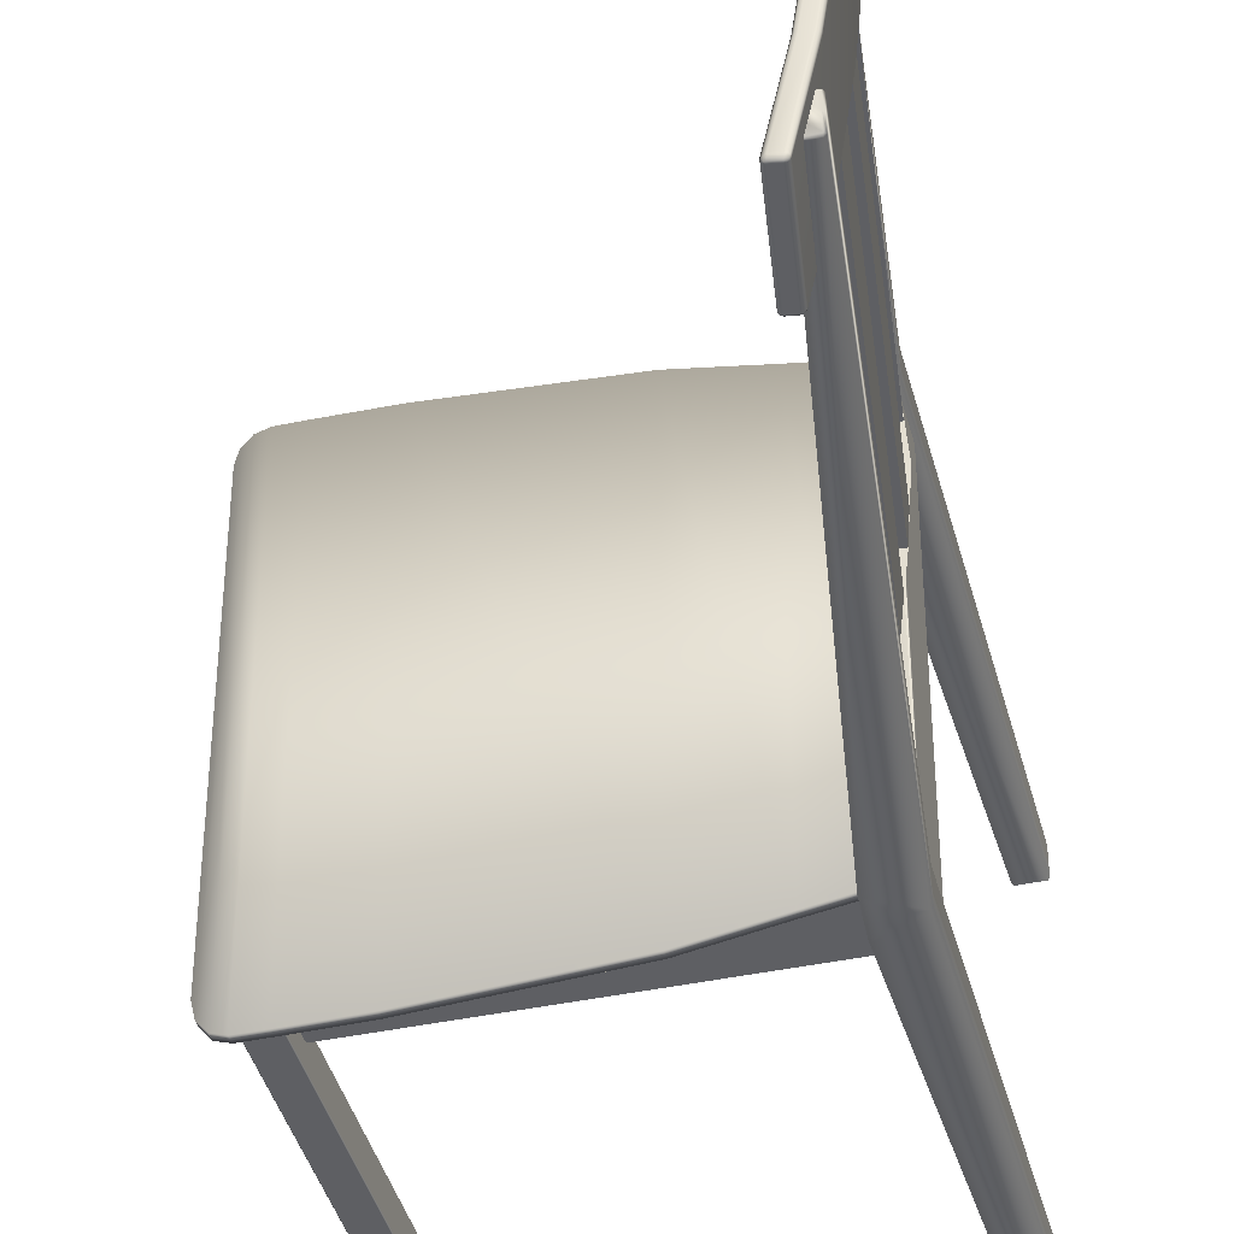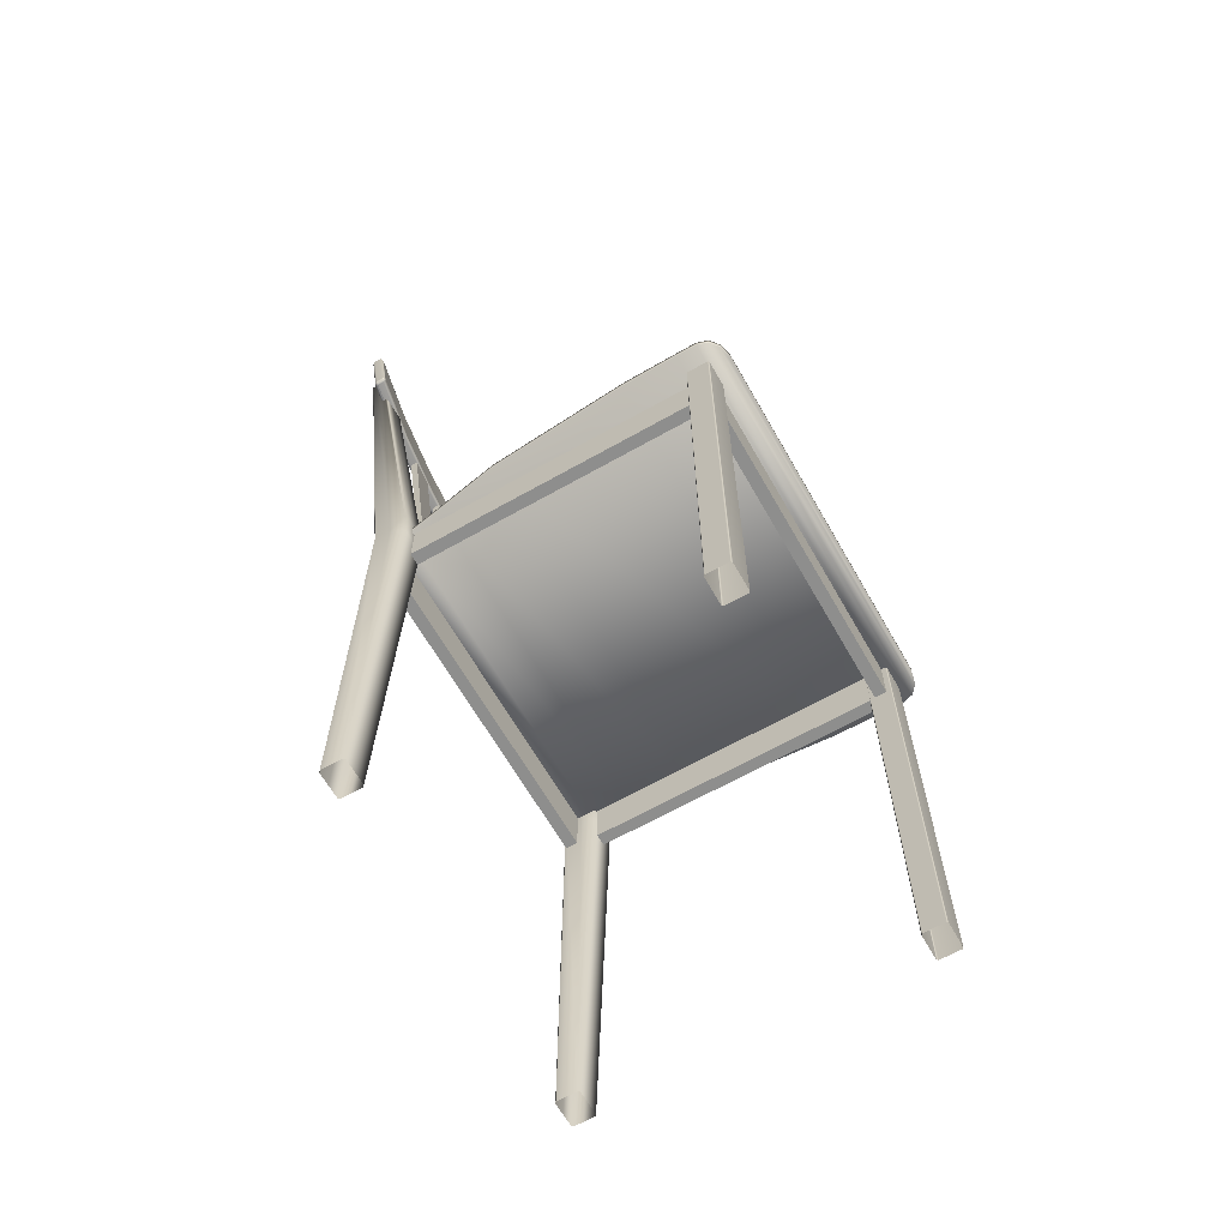
<metadata>
{"format":"obj","ext":"obj","renderer":"f3d","projection":"perspective","resolution":1024,"background":"white","views":[{"elev":-41.4,"azim":-165.5,"up":"+Z"},{"elev":-64.9,"azim":29.7,"up":"+Y"}]}
</metadata>
<code>
v 18.48 7.673 22.52
v 18.48 7.673 -10.71
v 18.48 13.1 -10.71
v 18.48 13.1 22.52
v 17.27 13.1 22.52
v 17.27 13.1 -10.71
v 17.27 7.673 -10.71
v 17.27 7.673 22.52
v 16.8 12.41 -10.15
v 16.8 -32.26 -10.15
v 18.93 -32.26 -10.15
v 18.93 12.41 -10.15
v 16.8 -32.26 -13.03
v 16.8 12.41 -13.03
v 18.93 12.41 -13.03
v 18.93 -32.26 -13.03
v 19.05 12.41 -10.29
v 19.05 -32.26 -10.29
v 19.05 -32.26 -12.89
v 19.05 12.41 -12.89
v 16.68 12.41 -12.89
v 16.68 -32.26 -12.89
v 16.68 -32.26 -10.29
v 16.68 12.41 -10.29
v -17.35 22.98 17.35
v -16.71 23.03 17.36
v -20.89 57.17 17.35
v -21.65 57.11 17.35
v -21.95 57.11 14.57
v -21.2 57.17 14.57
v -17 23.03 14.57
v -17.65 22.98 14.56
v -16.47 -32.11 -10.15
v -16.33 -32.11 -9.973
v -16.33 12.42 -9.973
v -16.47 12.41 -10.15
v -14.25 -32.11 -9.973
v -14.1 -32.12 -10.15
v -12.88 10.58 -10.15
v -13.03 10.58 -9.973
v -16.33 -32.11 -12.86
v -16.47 -32.11 -12.68
v -16.47 12.41 -12.68
v -16.33 12.42 -12.86
v -14.1 -32.11 -12.68
v -14.25 -32.11 -12.86
v -13.03 10.58 -12.86
v -12.88 10.58 -12.68
v -22.1 62.44 -9.973
v -22.25 62.43 -10.16
v -22.25 62.43 -12.67
v -22.1 62.44 -12.86
v -22.11 62.59 -10.16
v -22.11 62.59 -11.41
v -22.25 62.43 -11.41
v -20.83 62.44 -9.973
v -20.84 62.59 -10.14
v -20.68 62.44 -10.15
v -13.26 14.2 -9.973
v -13.11 14.22 -10.15
v -20.68 62.44 -11.41
v -20.85 62.59 -11.41
v -20.83 62.44 -12.86
v -20.68 62.44 -12.68
v -13.11 14.22 -12.68
v -13.26 14.2 -12.86
v -20.85 62.59 -12.68
v -22.11 62.59 -12.67
v -14.65 12.41 -9.973
v -14.65 12.41 -12.86
v -14.1 -32.11 -11.41
v -12.88 10.58 -11.41
v -16.47 -32.11 -11.41
v -16.47 12.41 -11.41
v -13.11 14.22 -11.41
v -12.88 7.673 -10.2
v 17.02 7.673 -10.2
v 17.02 13.1 -10.2
v -12.88 13.1 -10.2
v -12.88 13.1 -11.41
v 17.02 13.1 -11.41
v 17.02 7.673 -11.41
v -12.88 7.673 -11.41
v -18.25 23.26 3.361
v -17.53 23.32 3.361
v -21.71 57.17 3.423
v -22.46 57.11 3.423
v -22.26 57.11 0.6376
v -21.5 57.17 0.6376
v -17.33 23.32 0.6997
v -18.05 23.26 0.6997
v -15.04 20.66 22.92
v -15.79 23.35 22.92
v -16.55 23.29 22.92
v -15.8 20.6 22.92
v -16.7 23.35 -4.933
v -15.79 23.35 -10.5
v -16.55 23.29 -10.5
v -17.45 23.29 -4.933
v -15.04 20.66 -10.5
v -15.8 20.6 -10.5
v -15.95 20.66 -4.933
v -16.7 20.6 -4.933
v -15.95 20.66 17.35
v -16.7 20.6 17.35
v -17.45 23.29 17.35
v -16.7 23.35 17.35
v -17.31 20.6 11.78
v -16.56 20.66 11.78
v -18.07 23.29 11.78
v -17.31 23.35 11.78
v -16.96 20.66 6.209
v -17.72 20.6 6.209
v -18.47 23.29 6.209
v -17.72 23.35 6.209
v -16.56 20.66 0.6376
v -17.31 20.6 0.6376
v -18.07 23.29 0.6376
v -17.31 23.35 0.6376
v -13.7 12.56 24.17
v -13.7 12.41 23.99
v -9.936 12.41 24.62
v -9.936 12.56 24.81
v -13.7 13.41 23.95
v -13.7 13.26 24.17
v -9.936 13.26 24.81
v -9.936 13.41 24.62
v -13.71 13.26 -11.6
v -13.7 13.41 -11.41
v -9.936 13.41 -12.05
v -9.936 13.26 -12.23
v -13.7 12.41 -11.41
v -13.71 12.56 -11.6
v -9.936 12.56 -12.23
v -9.936 12.41 -12.05
v 16.68 13.41 -14.29
v 16.68 13.26 -14.48
v 11.11 13.26 -14.4
v 11.12 13.41 -14.22
v 18.76 13.41 -14.3
v 18.78 13.26 -14.48
v 19.76 13.41 -13.97
v 19.84 13.26 -14.14
v 16.68 12.56 -14.48
v 16.68 12.41 -14.29
v 11.12 12.41 -14.22
v 11.11 12.56 -14.4
v 18.78 12.56 -14.48
v 18.76 12.41 -14.3
v 19.84 12.56 -14.14
v 19.76 12.41 -13.97
v 16.68 12.41 26.87
v 16.68 12.56 27.05
v 11.11 12.56 26.97
v 11.12 12.41 26.79
v 18.77 12.41 26.87
v 18.78 12.56 27.05
v 19.76 12.41 26.55
v 19.84 12.56 26.71
v 16.68 13.26 27.05
v 16.68 13.41 26.87
v 11.12 13.41 26.79
v 11.11 13.26 26.97
v 18.78 13.26 27.05
v 18.77 13.41 26.87
v 19.84 13.26 26.71
v 19.76 13.41 26.55
v -3.273 13.41 -13.25
v -3.289 13.26 -13.43
v -3.289 12.56 -13.43
v -3.273 12.41 -13.25
v -3.273 12.41 25.82
v -3.273 12.56 26
v -3.273 13.26 26
v -3.273 13.41 25.82
v 20.89 13.26 24.49
v 20.74 13.41 24.47
v 20.47 13.41 25.68
v 20.61 13.26 25.77
v 20.89 13.26 -11.92
v 20.74 13.41 -11.9
v 20.61 13.26 -13.2
v 20.47 13.41 -13.11
v 20.74 12.41 24.47
v 20.89 12.56 24.49
v 20.61 12.56 25.77
v 20.47 12.41 25.68
v 20.74 12.41 -11.9
v 20.89 12.56 -11.92
v 20.47 12.41 -13.11
v 20.61 12.56 -13.2
v -16.14 12.56 24.17
v -16.23 12.56 24.08
v -16.21 12.49 23.96
v -16.11 12.41 23.99
v -16.14 13.26 24.17
v -16.23 13.26 24.08
v -16.11 13.41 23.99
v -16.21 13.34 23.96
v -16.14 13.26 -11.6
v -16.23 13.26 -11.5
v -16.21 13.34 -11.39
v -16.11 13.41 -11.41
v -16.14 12.56 -11.6
v -16.23 12.56 -11.5
v -16.11 12.41 -11.41
v -16.21 12.49 -11.39
v -12.88 7.673 23.99
v 17.02 7.673 23.99
v 17.02 13.1 23.99
v -12.88 13.1 23.99
v -12.88 13.1 22.78
v 17.02 13.1 22.78
v 17.02 7.673 22.78
v -12.88 7.673 22.78
v -14.99 7.673 22.52
v -14.99 7.673 -10.71
v -14.99 13.1 -10.71
v -14.99 13.1 22.52
v -16.2 13.1 22.52
v -16.2 13.1 -10.71
v -16.2 7.673 -10.71
v -16.2 7.673 22.52
v -18.04 23.26 11.63
v -17.36 23.31 11.63
v -21.5 57.17 11.78
v -22.26 57.11 11.78
v -22.46 57.11 8.994
v -21.71 57.17 8.994
v -17.54 23.31 9.145
v -18.22 23.26 9.145
v -16.33 -32.11 25.43
v -16.33 12.42 25.43
v -16.4 12.42 25.34
v -16.4 -32.11 25.34
v -14.25 -32.11 25.43
v -14.1 -32.12 25.25
v -12.88 10.58 25.25
v -13.03 10.58 25.43
v -16.47 12.41 22.74
v -16.33 12.42 22.55
v -16.33 -32.11 22.55
v -16.47 -32.11 22.74
v -14.1 -32.11 22.72
v -14.25 -32.11 22.55
v -13.03 10.58 22.55
v -12.88 10.58 22.72
v -22.1 62.44 25.43
v -22.17 62.44 25.34
v -22.1 62.44 22.55
v -22.25 62.43 22.74
v -22.25 62.43 25.24
v -22.11 62.59 25.26
v -22.11 62.59 23.99
v -22.25 62.43 23.99
v -20.83 62.44 25.43
v -20.85 62.59 25.26
v -20.68 62.44 25.25
v -13.26 14.2 25.43
v -13.11 14.22 25.25
v -20.68 62.44 23.99
v -20.85 62.59 23.99
v -20.83 62.44 22.55
v -20.68 62.44 22.72
v -13.11 14.22 22.72
v -13.26 14.2 22.55
v -20.85 62.59 22.74
v -22.11 62.59 22.74
v -14.65 12.41 25.43
v -14.65 12.41 22.55
v -14.1 -32.11 23.99
v -12.88 10.58 23.99
v -16.47 12.41 25.24
v -16.47 12.41 23.99
v -16.47 -32.11 23.99
v -16.47 -32.11 25.24
v -13.11 14.22 23.99
v 16.8 12.41 25.25
v 16.8 -32.26 25.25
v 18.93 -32.26 25.25
v 18.93 12.41 25.25
v 16.8 -32.26 22.37
v 16.8 12.41 22.37
v 18.93 12.41 22.37
v 18.93 -32.26 22.37
v 19.05 12.41 25.11
v 19.05 -32.26 25.11
v 19.05 -32.26 22.51
v 19.05 12.41 22.51
v 16.68 12.41 22.51
v 16.68 -32.26 22.51
v 16.68 -32.26 25.11
v 16.68 12.41 25.11
v -19.5 55.18 27.27
v -19.66 55.19 27.28
v -21.11 55.19 20.45
v -20.96 55.18 20.41
v -19.78 55.29 27.3
v -21.23 55.29 20.48
v -19.84 55.43 27.31
v -21.29 55.43 20.49
v -19.51 55.48 27.63
v -19.49 55.33 27.58
v -18.83 55.42 27.58
v -18.84 55.56 27.63
v -19.48 55.22 27.44
v -18.83 55.31 27.44
v -18.86 55.27 27.25
v -19.77 55.44 27.47
v -20.95 63.59 27.48
v -21.02 63.58 27.31
v -19.66 55.46 27.59
v -20.83 63.6 27.59
v -20.67 63.63 27.63
v -18.59 55.61 27.22
v -18.61 55.46 27.23
v -20.04 55.46 20.5
v -20.02 55.61 20.49
v -18.71 55.33 27.24
v -20.13 55.33 20.53
v -20.27 55.27 20.56
v -18.69 55.59 27.57
v -19.87 63.74 27.57
v -20.02 63.71 27.63
v -18.6 55.6 27.42
v -19.78 63.75 27.42
v -19.77 63.76 27.22
v -21 63.73 27.3
v -22.45 63.73 20.48
v -22.47 63.57 20.49
v -20.91 63.85 27.28
v -22.36 63.85 20.45
v -20.77 63.91 27.27
v -22.22 63.91 20.41
v -20.73 63.88 27.45
v -20.08 63.97 27.44
v -20.12 64.01 27.25
v -20.7 63.77 27.58
v -20.05 63.86 27.58
v -19.96 63.99 27.24
v -21.39 63.99 20.53
v -21.54 64.01 20.56
v -19.83 63.9 27.23
v -21.26 63.9 20.5
v -21.2 63.75 20.49
v -20.67 63.63 -15.21
v -20.7 63.77 -15.16
v -20.05 63.86 -15.16
v -20.02 63.72 -15.21
v -20.73 63.88 -15.03
v -20.08 63.97 -15.02
v -20.77 63.91 -14.85
v -20.12 64.01 -14.84
v -21.02 63.58 -14.9
v -20.95 63.58 -15.06
v -19.77 55.44 -15.06
v -19.84 55.43 -14.89
v -20.83 63.6 -15.17
v -19.65 55.46 -15.17
v -19.51 55.48 -15.21
v -19.87 63.74 -15.15
v -18.69 55.59 -15.15
v -18.85 55.57 -15.21
v -19.78 63.75 -15
v -18.6 55.6 -15
v -19.77 63.76 -14.81
v -18.59 55.61 -14.8
v -19.5 55.18 -14.85
v -19.48 55.22 -15.03
v -18.83 55.31 -15.02
v -18.86 55.27 -14.83
v -19.48 55.33 -15.16
v -18.83 55.42 -15.16
v -18.71 55.33 -14.82
v -20.13 55.33 -8.108
v -20.27 55.27 -8.147
v -18.61 55.46 -14.81
v -20.04 55.46 -8.081
v -20.02 55.61 -8.07
v -22.22 63.91 -7.994
v -21.54 64.01 -8.147
v -20.96 55.18 -7.993
v -21.2 63.75 -8.07
v -21.29 55.43 -8.07
v -22.47 63.57 -8.07
v -21.99 55.18 13.3
v -21.31 55.27 13.4
v -23.5 63.57 13.35
v -22.32 55.43 13.35
v -22.57 64.01 13.4
v -23.25 63.91 13.3
v -21.05 55.61 13.35
v -22.23 63.76 13.35
v -22.66 55.18 6.209
v -21.99 55.27 6.209
v -24.18 63.57 6.209
v -23.01 55.43 6.209
v -23.26 64.01 6.209
v -23.93 63.91 6.209
v -21.74 55.61 6.209
v -22.91 63.76 6.209
v -21.99 55.18 -0.8786
v -21.31 55.27 -0.9829
v -23.5 63.57 -0.9308
v -22.32 55.43 -0.9308
v -22.57 64.01 -0.9831
v -23.25 63.91 -0.8787
v -21.05 55.61 -0.9308
v -22.23 63.76 -0.9308
v -23.39 63.85 13.32
v -23.48 63.73 13.34
v -22.29 63.9 13.36
v -22.42 63.99 13.37
v -19.78 55.29 -14.88
v -21.23 55.29 -8.06
v -19.66 55.19 -14.86
v -21.11 55.19 -8.032
v -21.16 55.33 13.37
v -21.07 55.46 13.36
v -22.26 55.29 13.34
v -22.14 55.19 13.32
v -24.07 63.85 6.209
v -24.16 63.73 6.209
v -22.97 63.9 6.209
v -23.1 63.99 6.209
v -21.85 55.33 6.209
v -21.75 55.46 6.209
v -22.94 55.29 6.209
v -22.82 55.19 6.209
v -23.39 63.85 -0.9048
v -23.48 63.73 -0.9239
v -22.29 63.9 -0.9379
v -22.42 63.99 -0.957
v -21.16 55.33 -0.9568
v -21.07 55.46 -0.9378
v -22.26 55.29 -0.9238
v -22.14 55.19 -0.9047
v -22.36 63.85 -8.032
v -22.45 63.73 -8.06
v -21.26 63.9 -8.081
v -21.39 63.99 -8.109
v -20.91 63.85 -14.87
v -21 63.73 -14.88
v -19.83 63.9 -14.81
v -19.96 63.99 -14.83
v -19.74 55.31 27.44
v -19.62 55.22 27.43
v -19.62 55.33 27.56
v -18.7 55.35 27.4
v -18.61 55.47 27.39
v -18.7 55.46 27.54
v -20.86 63.83 27.43
v -20.95 63.71 27.45
v -20.83 63.73 27.56
v -19.82 63.88 27.4
v -19.95 63.97 27.41
v -19.91 63.86 27.54
v -20.95 63.71 -15.03
v -20.86 63.83 -15.02
v -20.83 63.73 -15.14
v -19.95 63.97 -14.99
v -19.82 63.88 -14.98
v -19.91 63.86 -15.12
v -19.62 55.22 -15.01
v -19.74 55.31 -15.03
v -19.62 55.33 -15.14
v -18.61 55.47 -14.98
v -18.71 55.35 -14.99
v -18.7 55.46 -15.12
v -17.73 23.27 -2.215
v -17.02 23.32 -2.215
v -21.2 57.17 -2.148
v -21.95 57.11 -2.148
v -21.65 57.11 -4.933
v -20.89 57.17 -4.933
v -16.72 23.32 -4.866
v -17.44 23.27 -4.866
g pCube7 automap
f 3 4 1 2
f 6 7 8 5
f 2 1 8 7
g automap lowlow2FrontLeg
f 11 12 9 10
f 15 16 13 14
f 20 17 18 19
f 24 21 22 23
f 18 17 12 11
f 10 9 24 23
f 20 19 16 15
f 14 13 22 21
g automap lowlow2Pole8
f 25 26 27 28
f 31 32 29 30
f 26 31 30 27
f 32 25 28 29
g automap lowlow2RightLeg
f 34 35 36 33
f 39 40 37 38
f 44 41 42 43
f 47 48 45 46
f 36 35 49 50
f 44 43 51 52
f 53 54 55 50
f 56 57 53 49
f 59 60 58 56
f 58 61 62 57
f 65 66 63 64
f 67 63 52 68
f 40 39 60 59
f 48 47 66 65
f 37 40 69 35 34
f 57 62 54 53
f 47 46 41 44 70
f 72 39 38 71
f 36 74 73 33
f 69 59 56 49 35
f 60 75 61 58
f 74 36 50 55
f 66 70 44 52 63
f 39 72 75 60
f 69 40 59
f 70 66 47
f 50 49 53
f 58 57 56
f 63 67 64
f 68 52 51
f 48 72 71 45
f 72 48 65 75
f 75 65 64 61
f 61 64 67 62
f 62 67 68 54
f 54 68 51 55
f 43 74 55 51
f 74 43 42 73
g automap pCube6
f 77 78 79 76
f 81 82 83 80
f 82 77 76 83
g automap lowlow2Pole10
f 84 85 86 87
f 90 91 88 89
f 85 90 89 86
f 91 84 87 88
g automap lowlow2ChairDetail2
f 92 93 94 95
f 97 98 99 96
f 97 100 101 98
f 101 100 102 103
f 100 97 96 102
f 98 101 103 99
f 92 95 105 104
f 95 94 106 105
f 94 93 107 106
f 93 92 104 107
f 109 104 105 108
f 108 105 106 110
f 107 111 110 106
f 104 109 111 107
f 112 109 108 113
f 113 108 110 114
f 111 115 114 110
f 109 112 115 111
f 116 112 113 117
f 117 113 114 118
f 115 119 118 114
f 112 116 119 115
f 102 116 117 103
f 103 117 118 99
f 119 96 99 118
f 116 102 96 119
g automap lowlow2Seat
f 122 123 120 121
f 126 127 124 125
f 130 131 128 129
f 134 135 132 133
f 136 137 138 139
f 140 141 137 136
f 142 143 141 140
f 144 145 146 147
f 148 149 145 144
f 150 151 149 148
f 152 153 154 155
f 156 157 153 152
f 158 159 157 156
f 160 161 162 163
f 164 165 161 160
f 166 167 165 164
f 168 169 131 130
f 170 171 135 134
f 172 173 123 122
f 174 175 127 126
f 176 177 178 179
f 176 180 181 177
f 181 180 182 183
f 184 185 186 187
f 189 185 184 188
f 189 188 190 191
f 187 186 159 158
f 179 178 167 166
f 183 182 143 142
f 191 190 151 150
f 163 162 175 174
f 139 138 169 168
f 147 146 171 170
f 155 154 173 172
f 180 176 185 189
f 141 148 144 137
f 157 164 160 153
f 131 134 133 128
f 135 122 121 132
f 123 126 125 120
f 127 130 129 124
f 159 166 164 157
f 186 179 166 159
f 185 176 179 186
f 143 150 148 141
f 182 191 150 143
f 180 189 191 182
f 165 140 136 161
f 151 158 156 149
f 175 168 130 127
f 169 170 134 131
f 171 172 122 135
f 173 174 126 123
f 162 139 168 175
f 138 147 170 169
f 146 155 172 171
f 154 163 174 173
f 161 136 139 162
f 137 144 147 138
f 145 152 155 146
f 153 160 163 154
f 167 142 140 165
f 177 181 183 178
f 178 183 142 167
f 149 156 152 145
f 188 184 187 190
f 190 187 158 151
f 195 192 193 194
f 192 196 197 193
f 196 198 199 197
f 203 200 201 202
f 200 204 205 201
f 204 206 207 205
f 198 203 202 199
f 206 195 194 207
f 199 202 201 197
f 121 120 192 195
f 129 128 200 203
f 120 125 196 192
f 124 129 203 198
f 128 133 204 200
f 132 121 195 206
f 207 194 193 205
f 197 201 205 193
f 125 124 198 196
f 133 132 206 204
g automap pCube5
f 209 210 211 208
f 213 214 215 212
f 214 209 208 215
g automap pCube8
f 217 218 219 216
f 220 221 222 223
f 217 216 223 222
g automap lowlow2Pole9
f 224 225 226 227
f 230 231 228 229
f 225 230 229 226
f 231 224 227 228
g automap LeftLeglow2low
f 232 233 234 235
f 238 239 236 237
f 241 242 243 240
f 246 247 244 245
f 234 233 248 249
f 241 240 251 250
f 253 254 255 252
f 256 257 253 248
f 259 260 258 256
f 258 261 262 257
f 265 266 263 264
f 267 263 250 268
f 239 238 260 259
f 247 246 266 265
f 236 239 269 233 232
f 257 262 254 253
f 246 245 242 241 270
f 272 238 237 271
f 273 274 275 276
f 269 259 256 248 233
f 260 277 261 258
f 274 273 252 255
f 266 270 241 250 263
f 238 272 277 260
f 269 239 259
f 270 266 246
f 248 253 252 249
f 258 257 256
f 263 267 264
f 268 250 251
f 247 272 271 244
f 272 247 265 277
f 277 265 264 261
f 261 264 267 262
f 262 267 268 254
f 254 268 251 255
f 240 274 255 251
f 274 240 243 275
f 273 234 249 252
f 235 234 273 276
g automap lowlow2FrontLeg1
f 280 281 278 279
f 284 285 282 283
f 289 286 287 288
f 293 290 291 292
f 287 286 281 280
f 279 278 293 292
f 289 288 285 284
f 283 282 291 290
g automap lowlow2TopPart
f 294 295 296 297
f 295 298 299 296
f 298 300 301 299
f 304 305 302 303
f 307 304 303 306
f 308 307 306 294
f 300 309 310 311
f 309 312 313 310
f 312 302 314 313
f 315 316 317 318
f 316 319 320 317
f 319 308 321 320
f 305 322 323 324
f 322 325 326 323
f 325 315 327 326
f 311 328 329 330
f 328 331 332 329
f 331 333 334 332
f 336 337 333 335
f 339 336 335 338
f 324 339 338 314
f 337 340 341 342
f 340 343 344 341
f 343 327 345 344
f 348 349 346 347
f 351 348 347 350
f 353 351 350 352
f 356 357 354 355
f 359 356 355 358
f 360 359 358 346
f 362 363 349 361
f 365 362 361 364
f 367 365 364 366
f 370 371 368 369
f 373 370 369 372
f 363 373 372 360
f 371 374 375 376
f 374 377 378 375
f 377 367 379 378
f 302 305 324 314
f 353 352 380 381
f 363 360 346 349
f 368 371 376 382
f 367 366 383 379
f 354 357 384 385
f 308 294 297 321
f 300 311 330 301
f 333 337 342 334
f 327 315 318 345
f 321 297 386 387
f 389 301 330 388
f 334 342 390 391
f 318 392 393 345
f 387 386 394 395
f 397 389 388 396
f 391 390 398 399
f 392 400 401 393
f 402 403 395 394
f 405 397 396 404
f 406 407 399 398
f 400 408 409 401
f 382 376 403 402
f 384 405 404 385
f 381 380 407 406
f 408 379 383 409
f 332 334 391 410
f 330 329 411 388
f 329 332 410 411
f 344 345 393 412
f 342 341 413 390
f 341 344 412 413
f 357 414 415 384
f 414 416 417 415
f 416 368 382 417
f 320 321 387 418
f 318 317 419 392
f 317 320 418 419
f 299 301 389 420
f 297 296 421 386
f 296 299 420 421
f 410 391 399 422
f 388 411 423 396
f 411 410 422 423
f 412 393 401 424
f 390 413 425 398
f 413 412 424 425
f 418 387 395 426
f 392 419 427 400
f 419 418 426 427
f 420 389 397 428
f 386 421 429 394
f 421 420 428 429
f 407 430 422 399
f 431 404 396 423
f 430 431 423 422
f 409 432 424 401
f 433 406 398 425
f 432 433 425 424
f 403 434 426 395
f 435 408 400 427
f 434 435 427 426
f 405 436 428 397
f 437 402 394 429
f 436 437 429 428
f 380 438 430 407
f 439 385 404 431
f 438 439 431 430
f 383 440 432 409
f 441 381 406 433
f 440 441 433 432
f 376 375 434 403
f 375 378 435 434
f 378 379 408 435
f 384 415 436 405
f 415 417 437 436
f 417 382 402 437
f 352 442 438 380
f 442 443 439 438
f 443 354 385 439
f 366 444 440 383
f 444 445 441 440
f 445 353 381 441
f 446 309 300 298
f 295 447 446 298
f 294 306 447 295
f 306 303 448 447
f 303 302 312 448
f 448 312 309 446
f 446 447 448
f 319 449 307 308
f 316 450 449 319
f 315 325 450 316
f 450 325 322 451
f 451 322 305 304
f 449 451 304 307
f 449 450 451
f 335 333 331 452
f 452 331 328 453
f 310 453 328 311
f 313 454 453 310
f 314 338 454 313
f 338 335 452 454
f 452 453 454
f 326 327 343 455
f 455 343 340 456
f 456 340 337 336
f 457 456 336 339
f 323 457 339 324
f 326 455 457 323
f 455 456 457
f 458 355 354 443
f 442 459 458 443
f 352 350 459 442
f 350 347 460 459
f 347 346 358 460
f 460 358 355 458
f 458 459 460
f 445 461 351 353
f 444 462 461 445
f 366 364 462 444
f 462 364 361 463
f 463 361 349 348
f 461 463 348 351
f 461 462 463
f 369 368 416 464
f 464 416 414 465
f 356 465 414 357
f 359 466 465 356
f 360 372 466 359
f 372 369 464 466
f 464 465 466
f 365 367 377 467
f 467 377 374 468
f 468 374 371 370
f 469 468 370 373
f 362 469 373 363
f 365 467 469 362
f 467 468 469
g automap lowlow2Pole11
f 470 471 472 473
f 476 477 474 475
f 471 476 475 472
f 477 470 473 474

</code>
